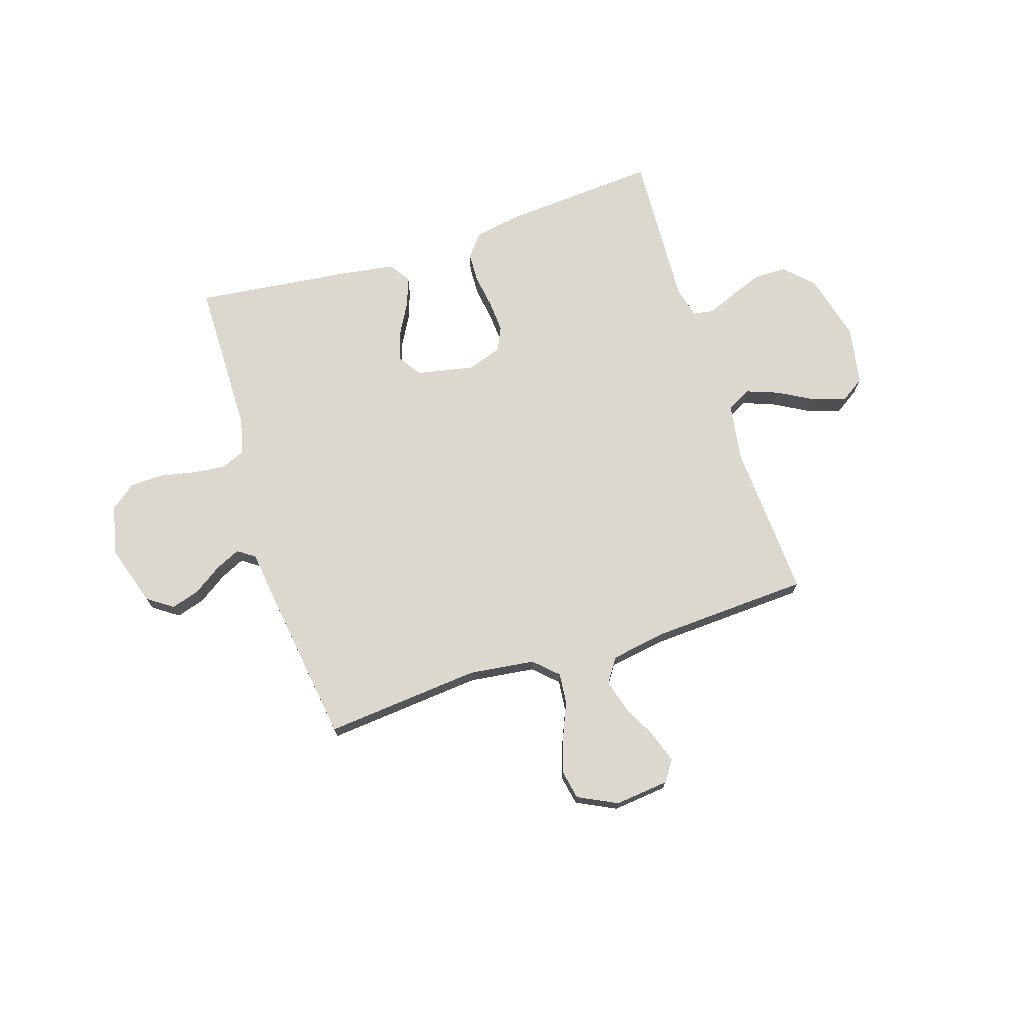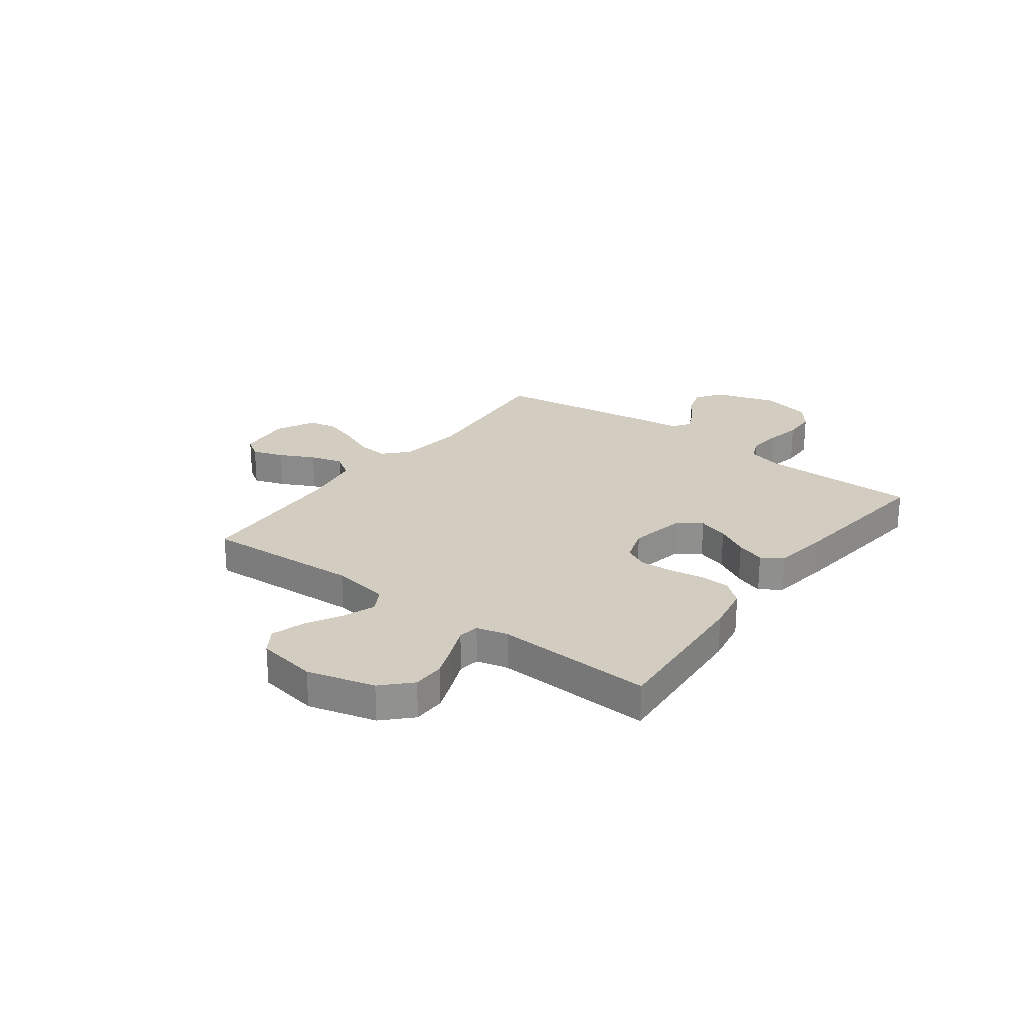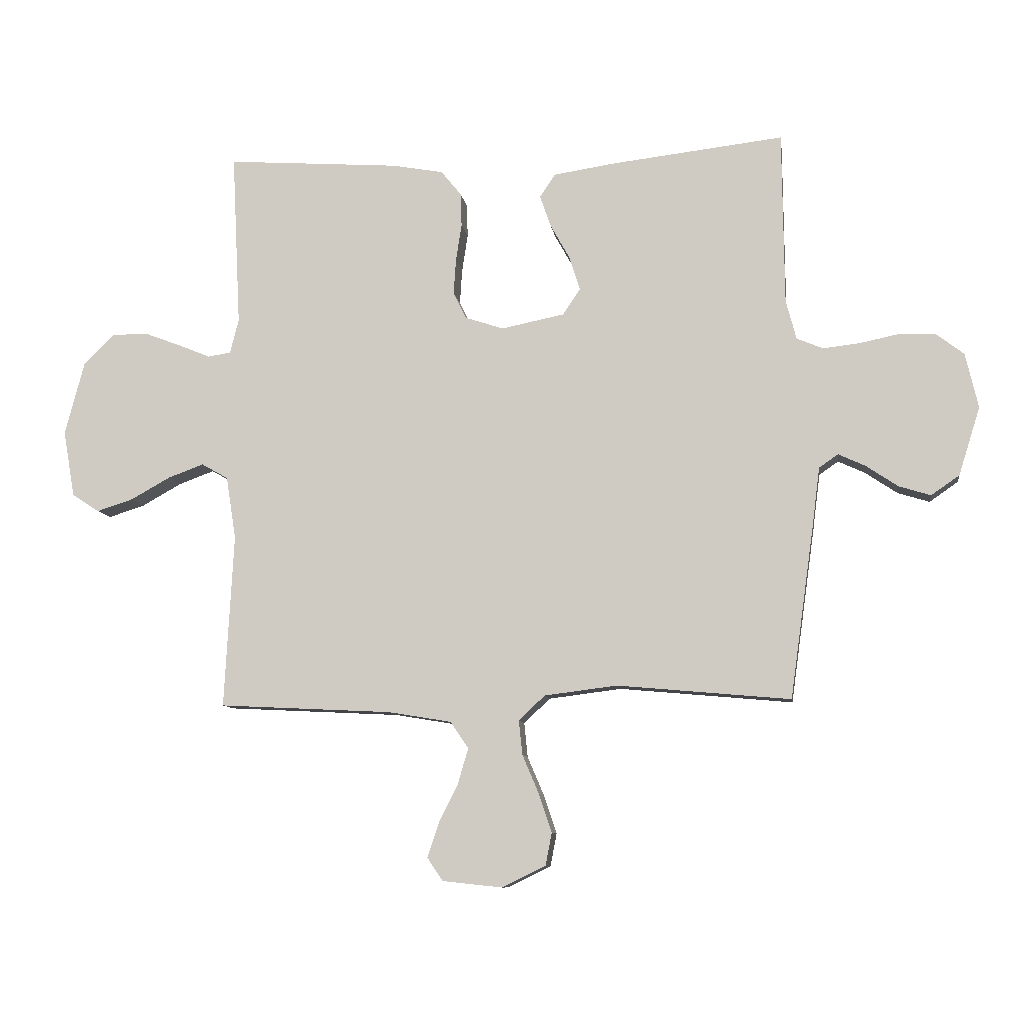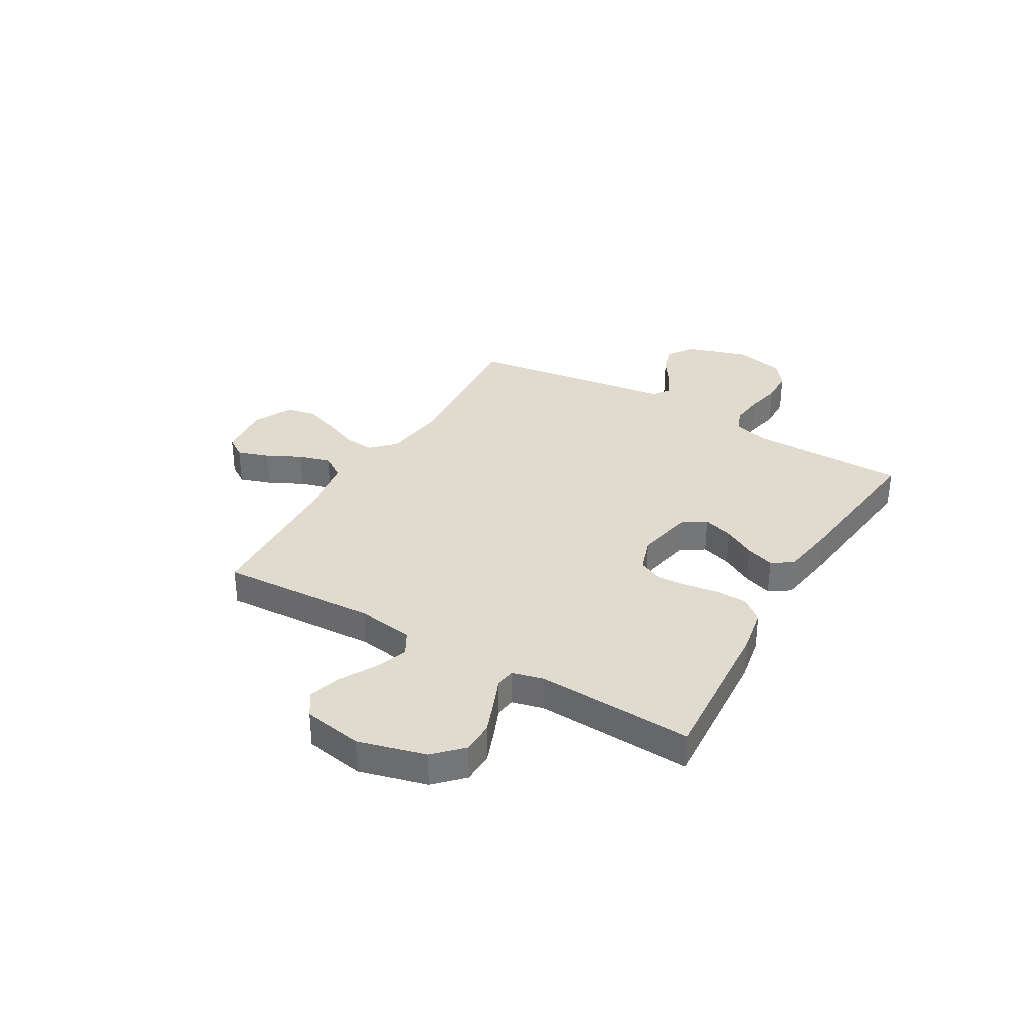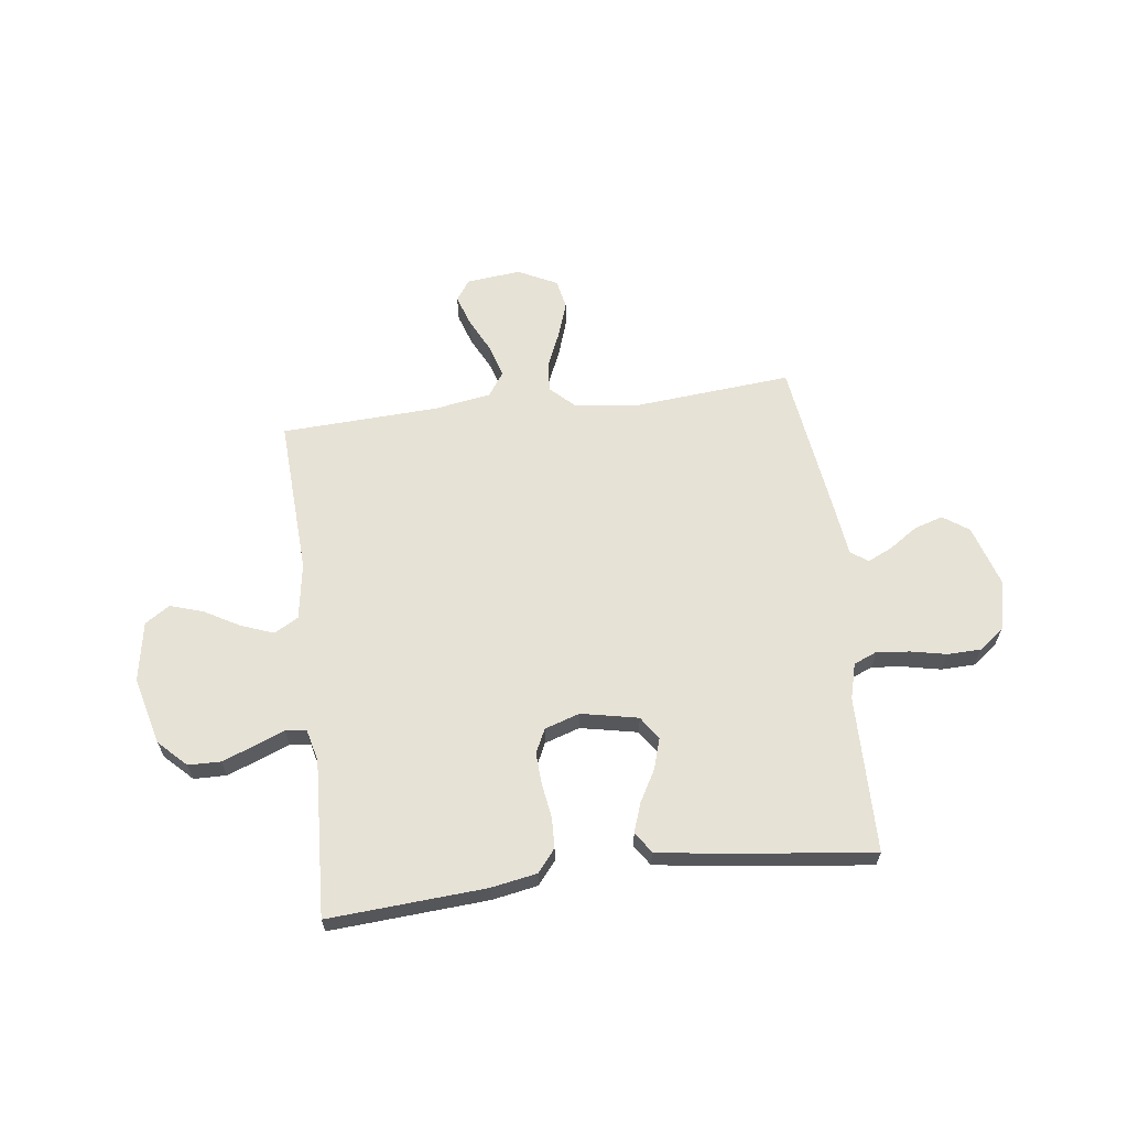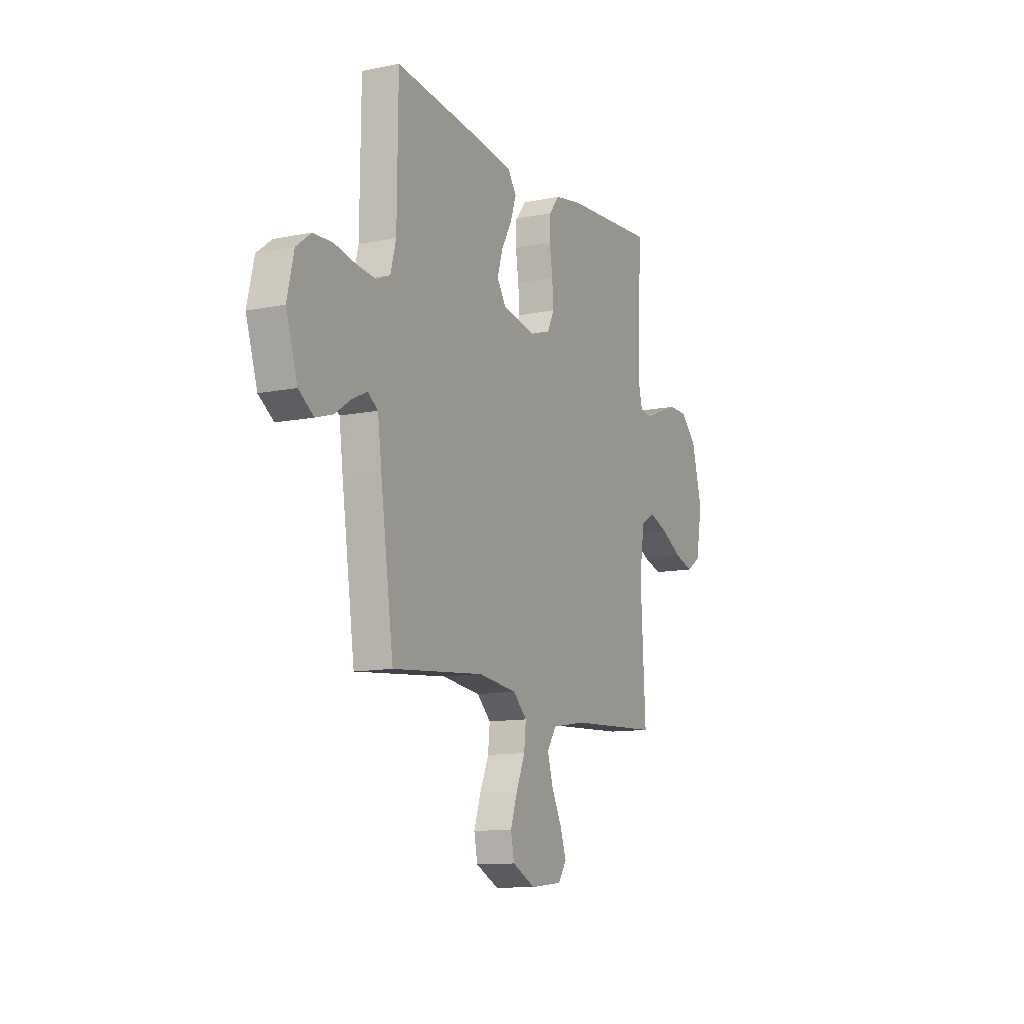
<metadata>
{"format":"obj","ext":"obj","renderer":"f3d","projection":"perspective","resolution":1024,"background":"white","views":[{"elev":72.3,"azim":162.2,"up":"+Y"},{"elev":24.5,"azim":-53.4,"up":"+Y"},{"elev":-9.2,"azim":8.0,"up":"+Z"},{"elev":33.5,"azim":-59.7,"up":"+Y"},{"elev":63.3,"azim":-7.1,"up":"+Y"},{"elev":-11.5,"azim":116.4,"up":"+Z"}]}
</metadata>
<code>
v 0.5 0.07 -0.5
v 0.2 0.07 -0.473
v 0.074 0.07 -0.489
v 0.029 0.07 -0.532
v 0.035 0.07 -0.591
v 0.064 0.07 -0.659
v 0.086 0.07 -0.725
v 0.075 0.07 -0.781
v 0 0.07 -0.818
v -0.104 0.07 -0.807
v -0.131 0.07 -0.767
v -0.111 0.07 -0.707
v -0.078 0.07 -0.641
v -0.06 0.07 -0.579
v -0.091 0.07 -0.533
v -0.2 0.07 -0.515
v -0.5 0.07 -0.5
v -0.484 0.07 -0.2
v -0.501 0.07 -0.091
v -0.547 0.07 -0.065
v -0.609 0.07 -0.088
v -0.677 0.07 -0.126
v -0.74 0.07 -0.146
v -0.787 0.07 -0.115
v -0.807 0.07 0
v -0.773 0.07 0.129
v -0.721 0.07 0.18
v -0.659 0.07 0.181
v -0.596 0.07 0.157
v -0.54 0.07 0.134
v -0.5 0.07 0.14
v -0.485 0.07 0.2
v -0.5 0.07 0.5
v -0.2 0.07 0.479
v -0.112 0.07 0.463
v -0.077 0.07 0.42
v -0.075 0.07 0.362
v -0.085 0.07 0.297
v -0.089 0.07 0.236
v -0.067 0.07 0.19
v 0 0.07 0.168
v 0.109 0.07 0.19
v 0.139 0.07 0.235
v 0.121 0.07 0.293
v 0.087 0.07 0.354
v 0.068 0.07 0.409
v 0.095 0.07 0.449
v 0.2 0.07 0.465
v 0.5 0.07 0.5
v 0.503 0.07 0.2
v 0.521 0.07 0.132
v 0.566 0.07 0.113
v 0.629 0.07 0.12
v 0.697 0.07 0.134
v 0.761 0.07 0.132
v 0.809 0.07 0.095
v 0.831 0.07 0
v 0.794 0.07 -0.118
v 0.745 0.07 -0.152
v 0.69 0.07 -0.135
v 0.635 0.07 -0.098
v 0.588 0.07 -0.076
v 0.555 0.07 -0.099
v 0.542 0.07 -0.2
v 0.5 0 -0.5
v 0.2 0 -0.473
v 0.074 0 -0.489
v 0.029 0 -0.532
v 0.035 0 -0.591
v 0.064 0 -0.659
v 0.086 0 -0.725
v 0.075 0 -0.781
v 0 0 -0.818
v -0.104 0 -0.807
v -0.131 0 -0.767
v -0.111 0 -0.707
v -0.078 0 -0.641
v -0.06 0 -0.579
v -0.091 0 -0.533
v -0.2 0 -0.515
v -0.5 0 -0.5
v -0.484 0 -0.2
v -0.501 0 -0.091
v -0.547 0 -0.065
v -0.609 0 -0.088
v -0.677 0 -0.126
v -0.74 0 -0.146
v -0.787 0 -0.115
v -0.807 0 0
v -0.773 0 0.129
v -0.721 0 0.18
v -0.659 0 0.181
v -0.596 0 0.157
v -0.54 0 0.134
v -0.5 0 0.14
v -0.485 0 0.2
v -0.5 0 0.5
v -0.2 0 0.479
v -0.112 0 0.463
v -0.077 0 0.42
v -0.075 0 0.362
v -0.085 0 0.297
v -0.089 0 0.236
v -0.067 0 0.19
v 0 0 0.168
v 0.109 0 0.19
v 0.139 0 0.235
v 0.121 0 0.293
v 0.087 0 0.354
v 0.068 0 0.409
v 0.095 0 0.449
v 0.2 0 0.465
v 0.5 0 0.5
v 0.503 0 0.2
v 0.521 0 0.132
v 0.566 0 0.113
v 0.629 0 0.12
v 0.697 0 0.134
v 0.761 0 0.132
v 0.809 0 0.095
v 0.831 0 0
v 0.794 0 -0.118
v 0.745 0 -0.152
v 0.69 0 -0.135
v 0.635 0 -0.098
v 0.588 0 -0.076
v 0.555 0 -0.099
v 0.542 0 -0.2
f 63 64 1 2
f 58 59 60 61
f 58 61 62
f 57 58 62
f 56 57 62
f 53 54 55 56
f 52 53 56 62
f 51 52 62 63
f 47 48 49 50
f 44 45 46 47
f 43 44 47 50
f 42 43 50 51
f 35 36 37 38
f 35 38 39
f 32 33 34 35
f 31 32 35 39
f 27 28 29 30
f 25 26 27 30
f 25 30 31
f 21 22 23 24
f 20 21 24 25
f 16 17 18
f 15 16 18 19
f 10 11 12 13
f 10 13 14
f 9 10 14
f 8 9 14
f 5 6 7 8
f 5 8 14
f 4 5 14 15
f 51 63 2 3
f 41 42 51 3
f 40 41 3 4
f 20 25 31 39
f 19 20 39 40
f 4 15 19 40
f 66 65 128 127
f 125 124 123 122
f 126 125 122
f 126 122 121
f 126 121 120
f 120 119 118 117
f 126 120 117 116
f 127 126 116 115
f 114 113 112 111
f 111 110 109 108
f 114 111 108 107
f 115 114 107 106
f 102 101 100 99
f 103 102 99
f 99 98 97 96
f 103 99 96 95
f 94 93 92 91
f 94 91 90 89
f 95 94 89
f 88 87 86 85
f 89 88 85 84
f 82 81 80
f 83 82 80 79
f 77 76 75 74
f 78 77 74
f 78 74 73
f 78 73 72
f 72 71 70 69
f 78 72 69
f 79 78 69 68
f 67 66 127 115
f 67 115 106 105
f 68 67 105 104
f 103 95 89 84
f 104 103 84 83
f 104 83 79 68
f 1 65 66 2
f 2 66 67 3
f 3 67 68 4
f 4 68 69 5
f 5 69 70 6
f 6 70 71 7
f 7 71 72 8
f 8 72 73 9
f 9 73 74 10
f 10 74 75 11
f 11 75 76 12
f 12 76 77 13
f 13 77 78 14
f 14 78 79 15
f 15 79 80 16
f 16 80 81 17
f 17 81 82 18
f 18 82 83 19
f 19 83 84 20
f 20 84 85 21
f 21 85 86 22
f 22 86 87 23
f 23 87 88 24
f 24 88 89 25
f 25 89 90 26
f 26 90 91 27
f 27 91 92 28
f 28 92 93 29
f 29 93 94 30
f 30 94 95 31
f 31 95 96 32
f 32 96 97 33
f 33 97 98 34
f 34 98 99 35
f 35 99 100 36
f 36 100 101 37
f 37 101 102 38
f 38 102 103 39
f 39 103 104 40
f 40 104 105 41
f 41 105 106 42
f 42 106 107 43
f 43 107 108 44
f 44 108 109 45
f 45 109 110 46
f 46 110 111 47
f 47 111 112 48
f 48 112 113 49
f 49 113 114 50
f 50 114 115 51
f 51 115 116 52
f 52 116 117 53
f 53 117 118 54
f 54 118 119 55
f 55 119 120 56
f 56 120 121 57
f 57 121 122 58
f 58 122 123 59
f 59 123 124 60
f 60 124 125 61
f 61 125 126 62
f 62 126 127 63
f 63 127 128 64
f 64 128 65 1

</code>
